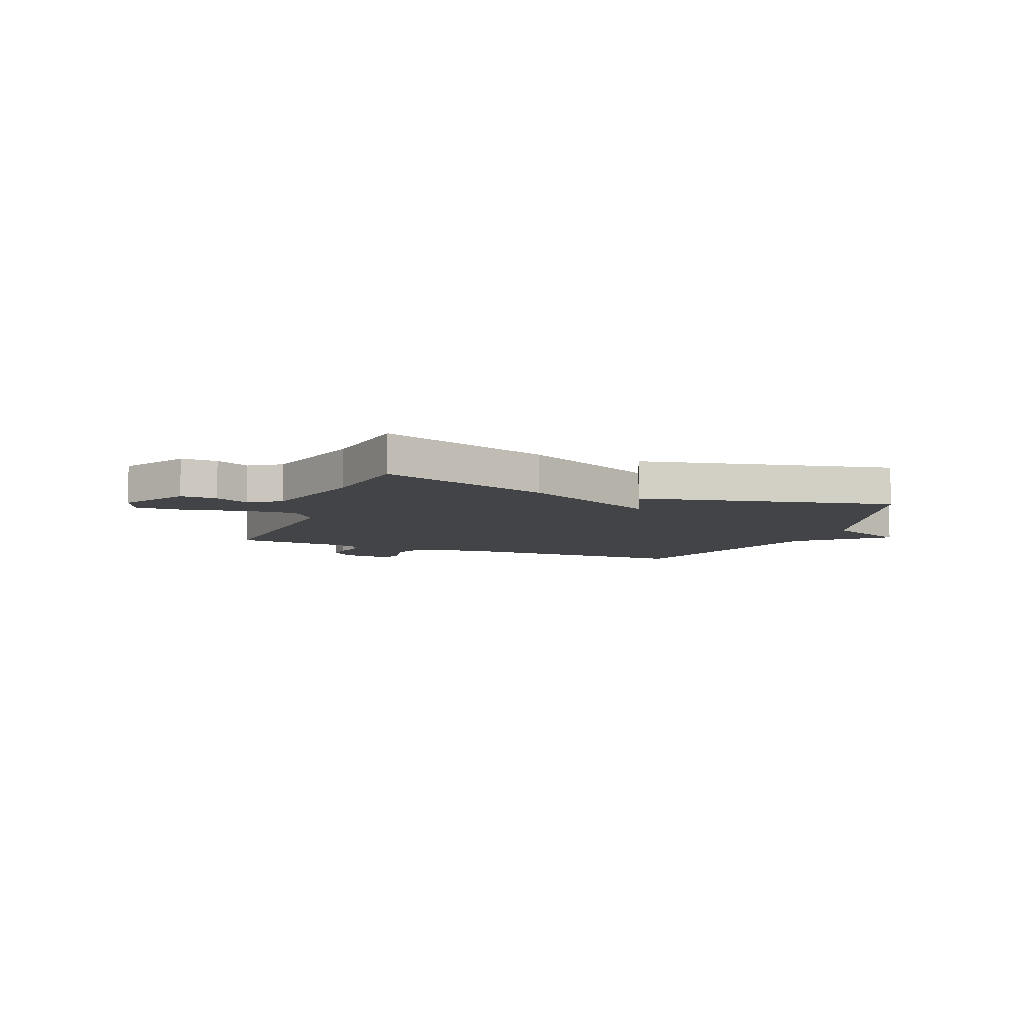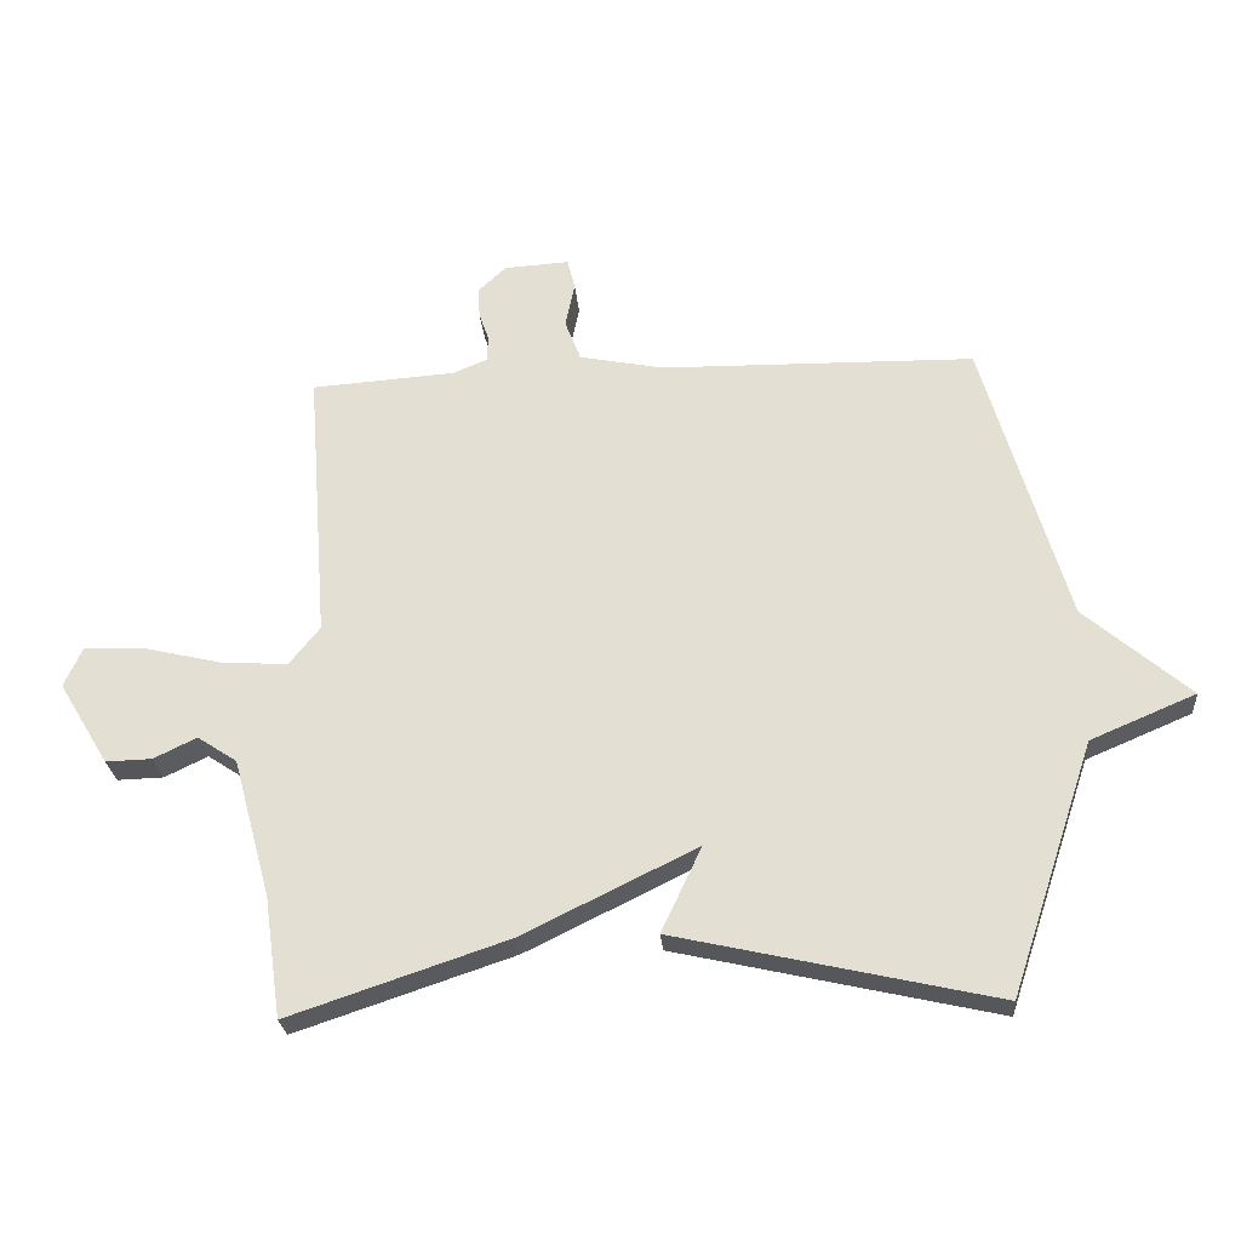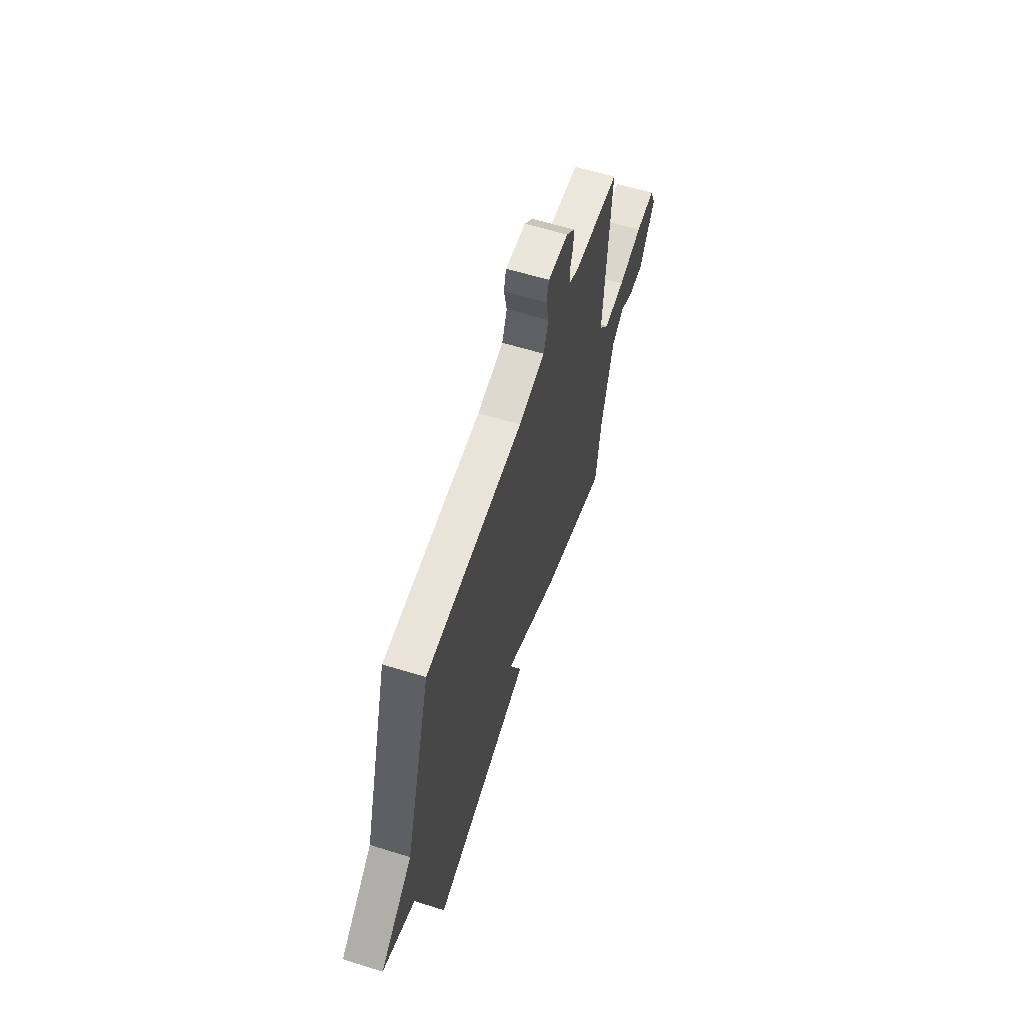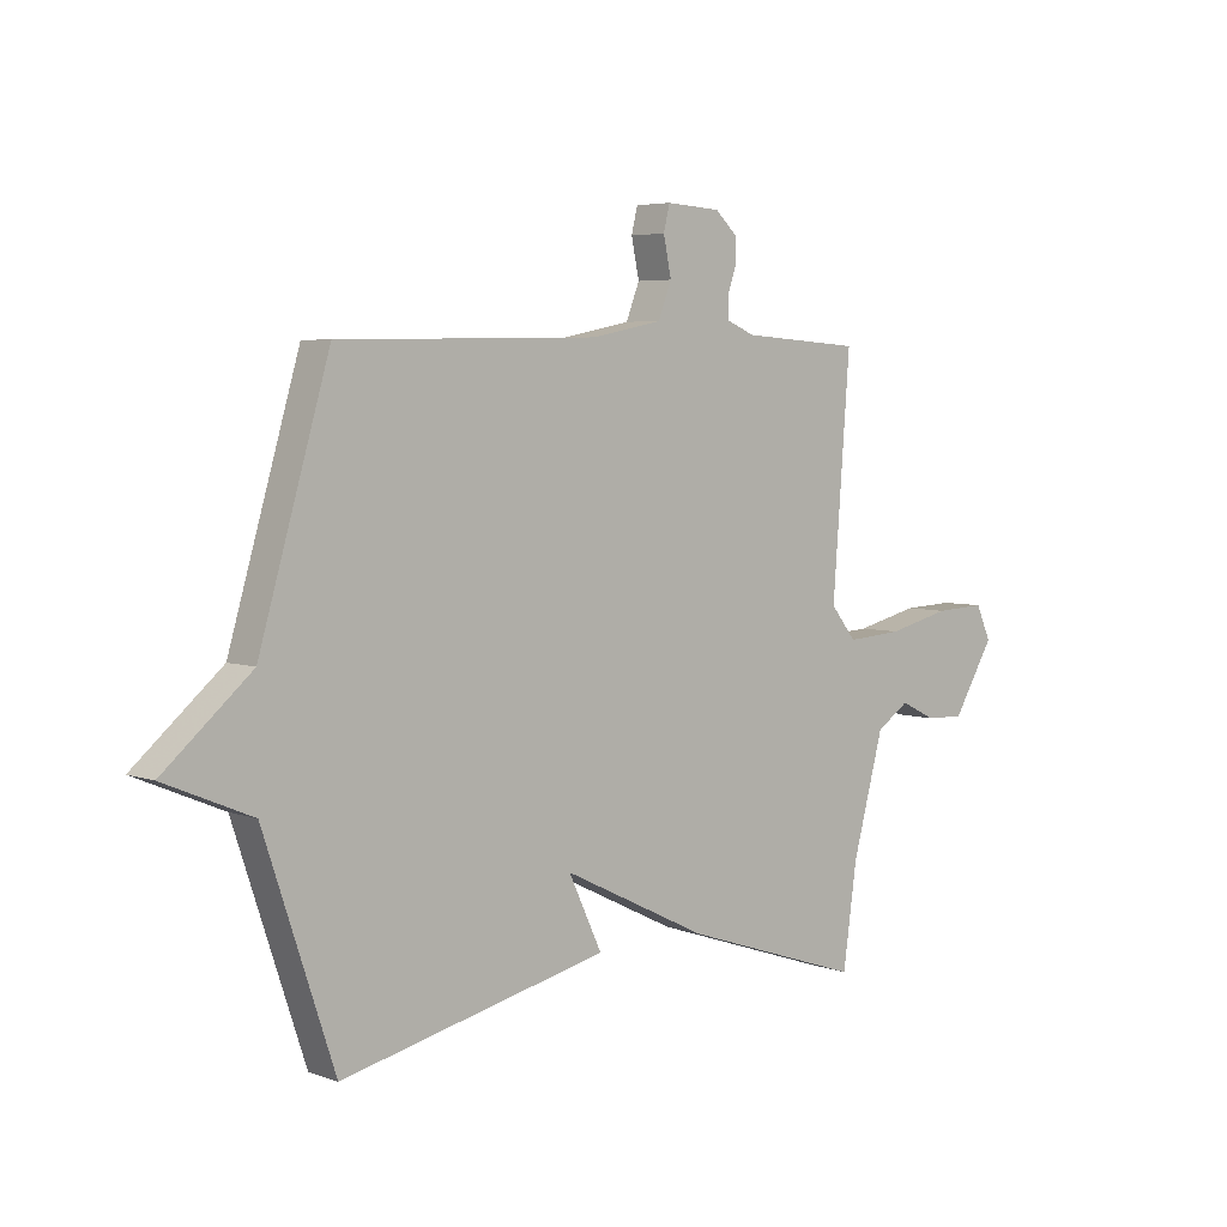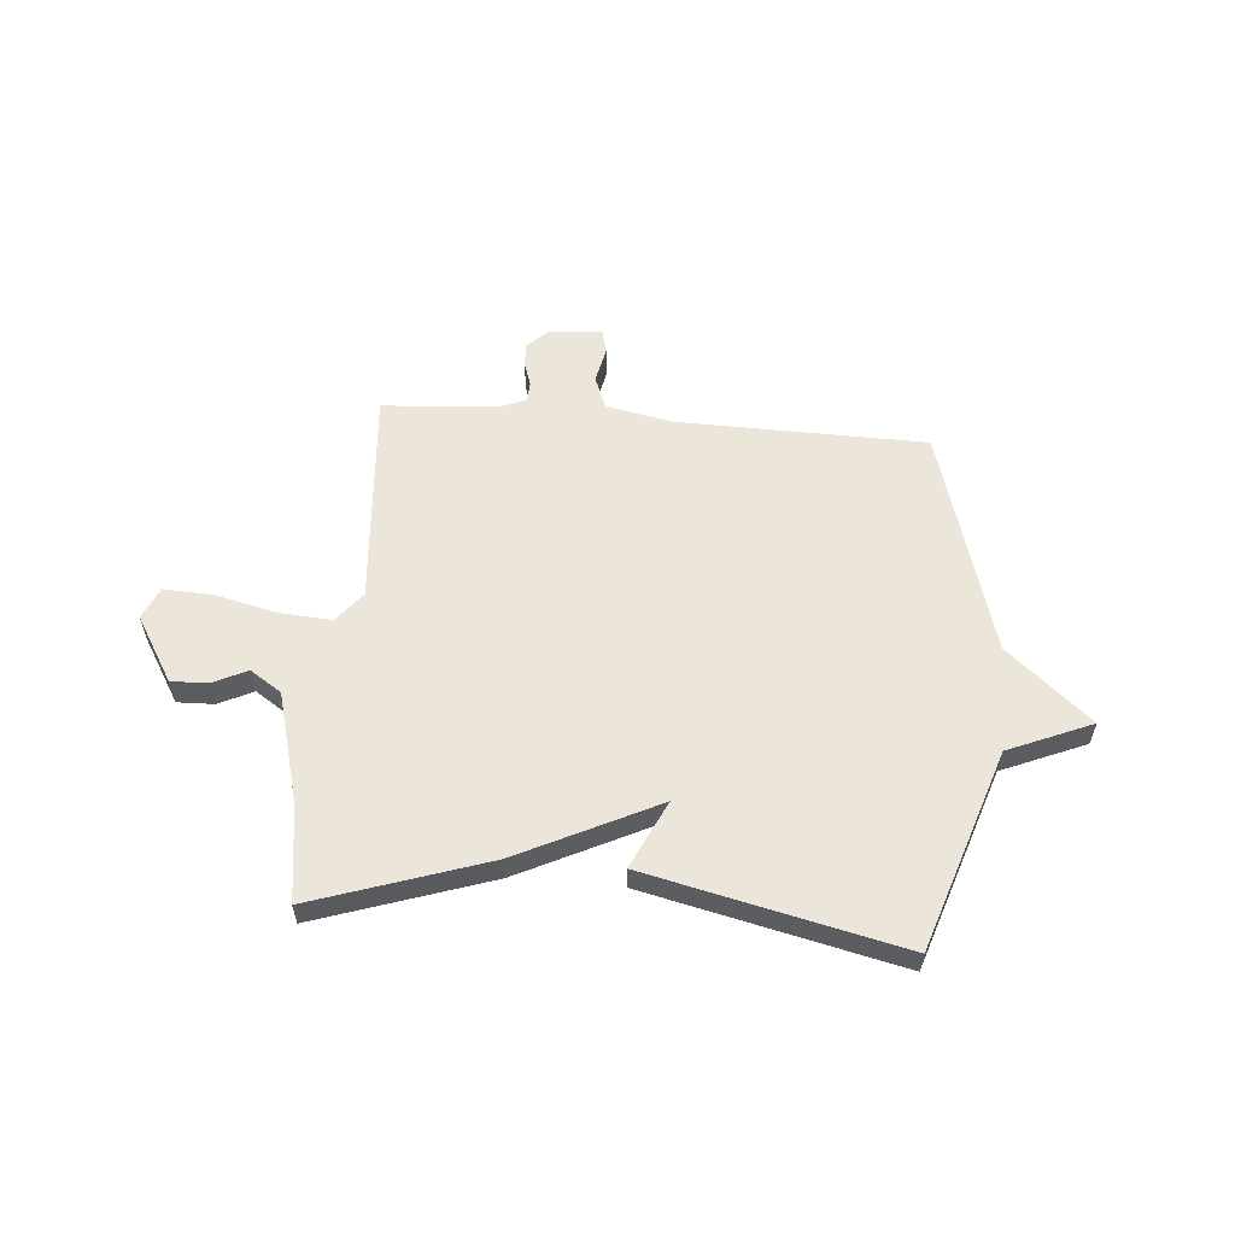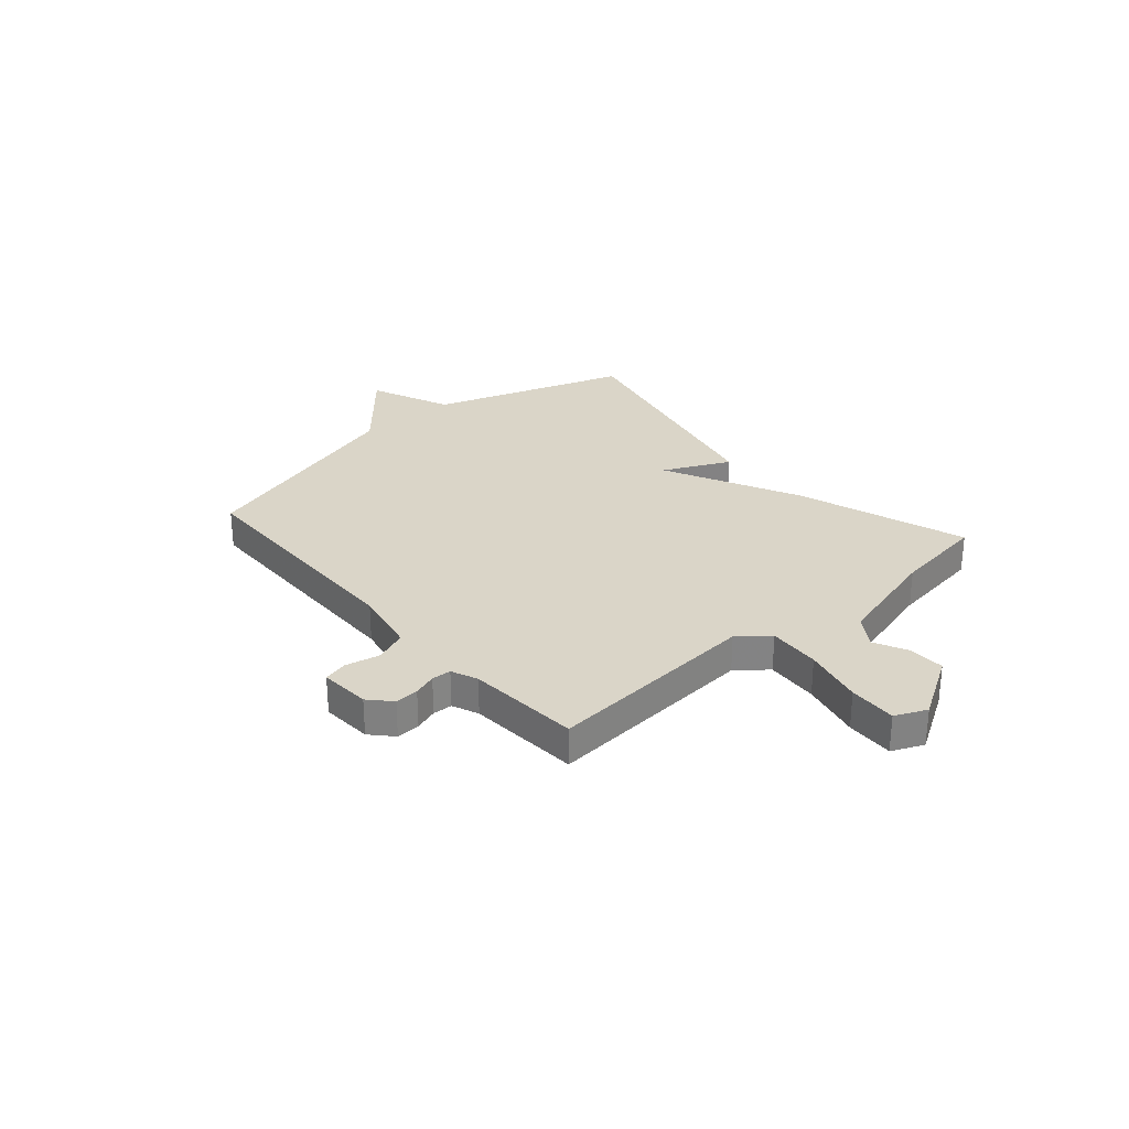
<metadata>
{"format":"obj","ext":"obj","renderer":"f3d","projection":"perspective","resolution":1024,"background":"white","views":[{"elev":-7.8,"azim":158.4,"up":"+Y"},{"elev":-25.7,"azim":-175.2,"up":"+Z"},{"elev":59.7,"azim":-72.3,"up":"+Z"},{"elev":5.0,"azim":-42.0,"up":"+Z"},{"elev":57.6,"azim":-175.2,"up":"+Y"},{"elev":29.1,"azim":49.0,"up":"+Y"}]}
</metadata>
<code>
v 0.5 0.07 0.5
v 0.469 0.07 0.092
v 0.515 0.07 0.035
v 0.615 0.07 0.042
v 0.729 0.07 0.069
v 0.82 0.07 0.073
v 0.847 0.07 0.013
v 0.773 0.07 -0.109
v 0.704 0.07 -0.107
v 0.64 0.07 -0.076
v 0.581 0.07 -0.115
v 0.525 0.07 -0.321
v 0.5 0.07 -0.5
v 0.176 0.07 -0.392
v -0.084 0.07 -0.265
v -0.024 0.07 -0.392
v -0.5 0.07 -0.5
v -0.625 0.07 -0.126
v -0.781 0.07 -0.06
v -0.625 0.07 0.074
v -0.5 0.07 0.5
v -0.034 0.07 0.508
v 0.091 0.07 0.533
v 0.115 0.07 0.594
v 0.101 0.07 0.661
v 0.112 0.07 0.706
v 0.209 0.07 0.7
v 0.25 0.07 0.662
v 0.248 0.07 0.617
v 0.233 0.07 0.573
v 0.235 0.07 0.536
v 0.285 0.07 0.515
v 0.5 0 0.5
v 0.469 0 0.092
v 0.515 0 0.035
v 0.615 0 0.042
v 0.729 0 0.069
v 0.82 0 0.073
v 0.847 0 0.013
v 0.773 0 -0.109
v 0.704 0 -0.107
v 0.64 0 -0.076
v 0.581 0 -0.115
v 0.525 0 -0.321
v 0.5 0 -0.5
v 0.176 0 -0.392
v -0.084 0 -0.265
v -0.024 0 -0.392
v -0.5 0 -0.5
v -0.625 0 -0.126
v -0.781 0 -0.06
v -0.625 0 0.074
v -0.5 0 0.5
v -0.034 0 0.508
v 0.091 0 0.533
v 0.115 0 0.594
v 0.101 0 0.661
v 0.112 0 0.706
v 0.209 0 0.7
v 0.25 0 0.662
v 0.248 0 0.617
v 0.233 0 0.573
v 0.235 0 0.536
v 0.285 0 0.515
f 28 29 30
f 27 28 30
f 26 27 30
f 25 26 30
f 24 25 30
f 23 24 30 31
f 22 23 31 32
f 20 21 22
f 32 1 2
f 22 32 2
f 20 22 2
f 19 20 2
f 18 19 2
f 15 16 17 18
f 12 13 14 15
f 18 2 3
f 15 18 3
f 12 15 3
f 11 12 3
f 8 9 10
f 7 8 10
f 6 7 10
f 5 6 10
f 4 5 10
f 3 4 10 11
f 62 61 60
f 62 60 59
f 62 59 58
f 62 58 57
f 62 57 56
f 63 62 56 55
f 64 63 55 54
f 54 53 52
f 34 33 64
f 34 64 54
f 34 54 52
f 34 52 51
f 34 51 50
f 50 49 48 47
f 47 46 45 44
f 35 34 50
f 35 50 47
f 35 47 44
f 35 44 43
f 42 41 40
f 42 40 39
f 42 39 38
f 42 38 37
f 42 37 36
f 43 42 36 35
f 1 33 34 2
f 2 34 35 3
f 3 35 36 4
f 4 36 37 5
f 5 37 38 6
f 6 38 39 7
f 7 39 40 8
f 8 40 41 9
f 9 41 42 10
f 10 42 43 11
f 11 43 44 12
f 12 44 45 13
f 13 45 46 14
f 14 46 47 15
f 15 47 48 16
f 16 48 49 17
f 17 49 50 18
f 18 50 51 19
f 19 51 52 20
f 20 52 53 21
f 21 53 54 22
f 22 54 55 23
f 23 55 56 24
f 24 56 57 25
f 25 57 58 26
f 26 58 59 27
f 27 59 60 28
f 28 60 61 29
f 29 61 62 30
f 30 62 63 31
f 31 63 64 32
f 32 64 33 1

</code>
